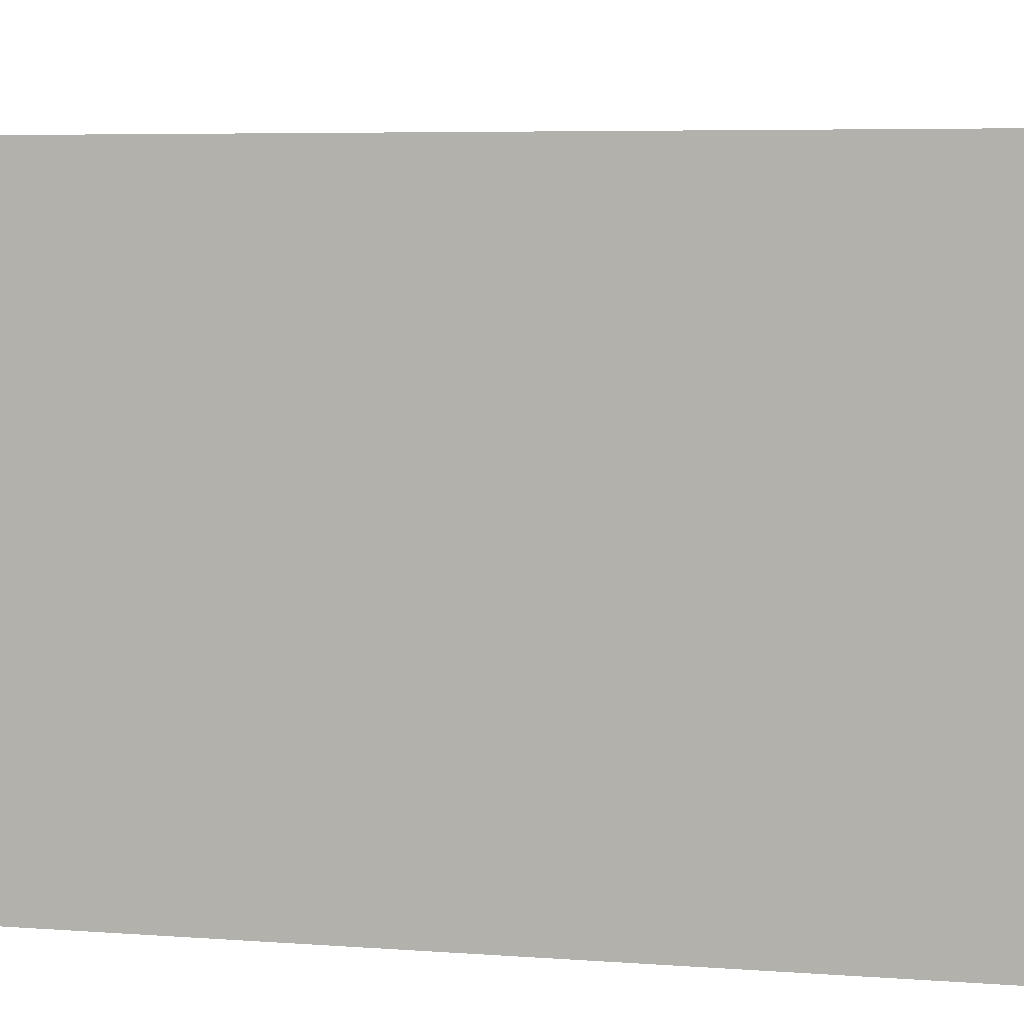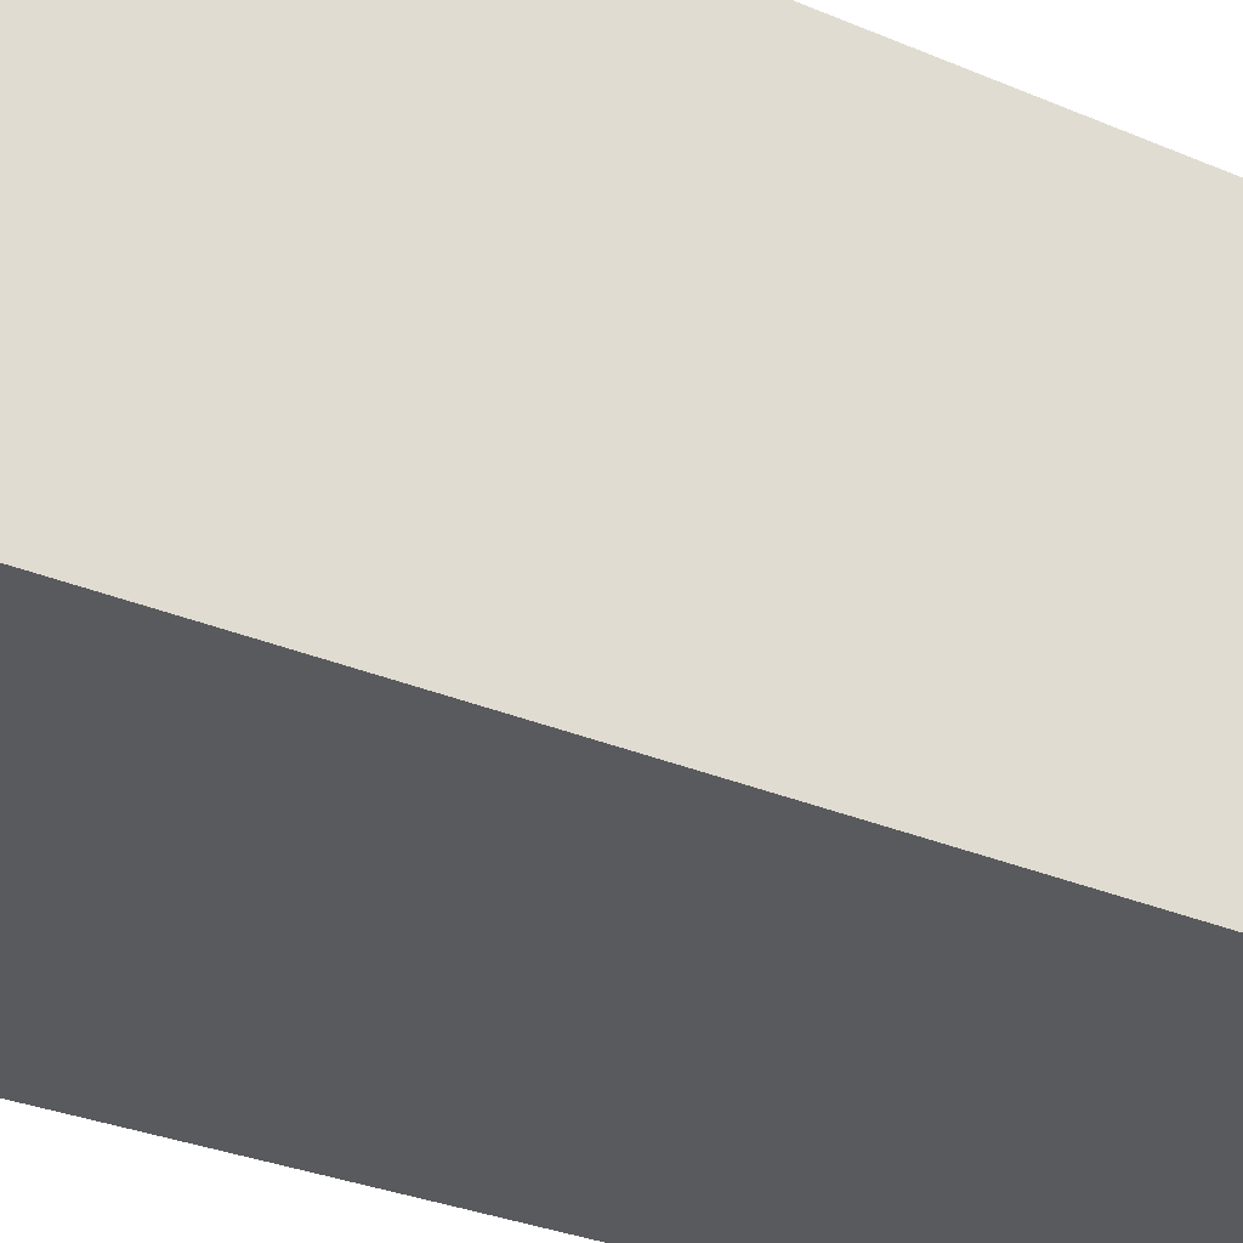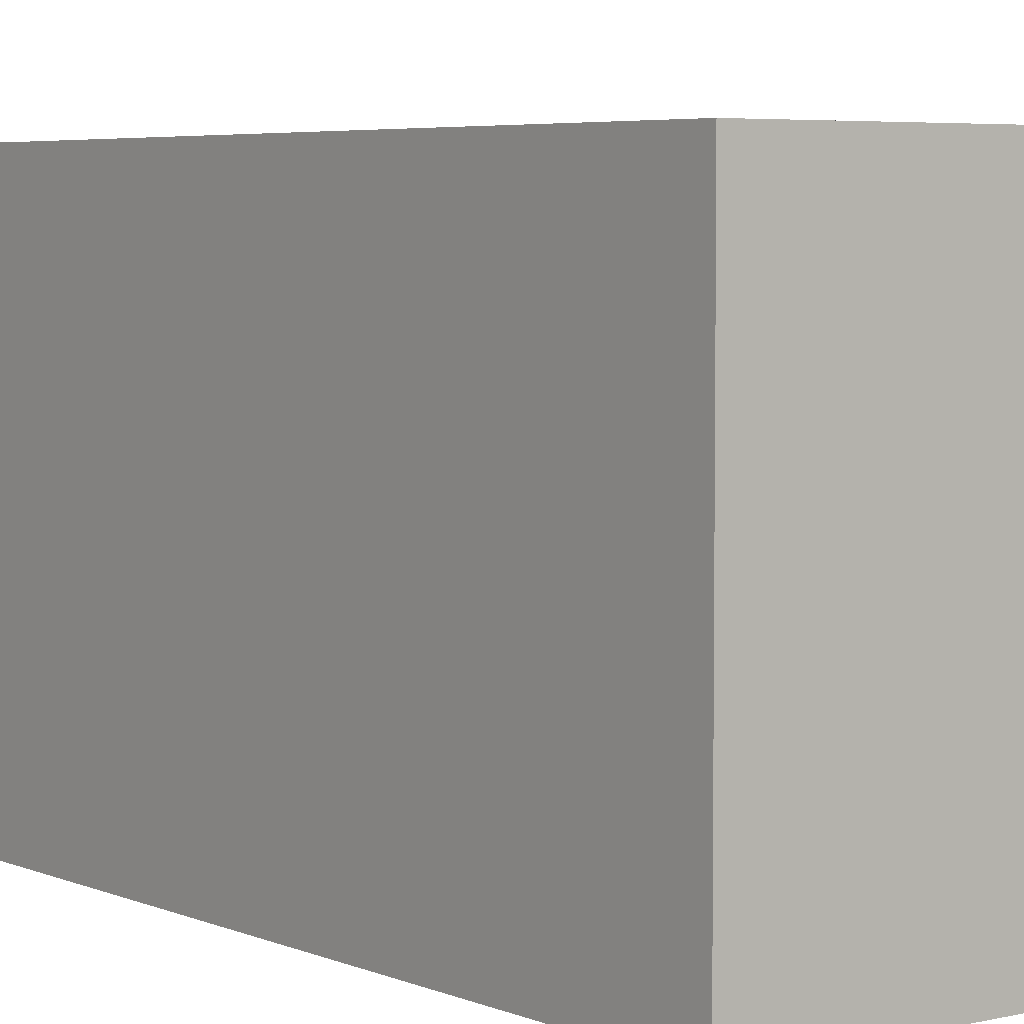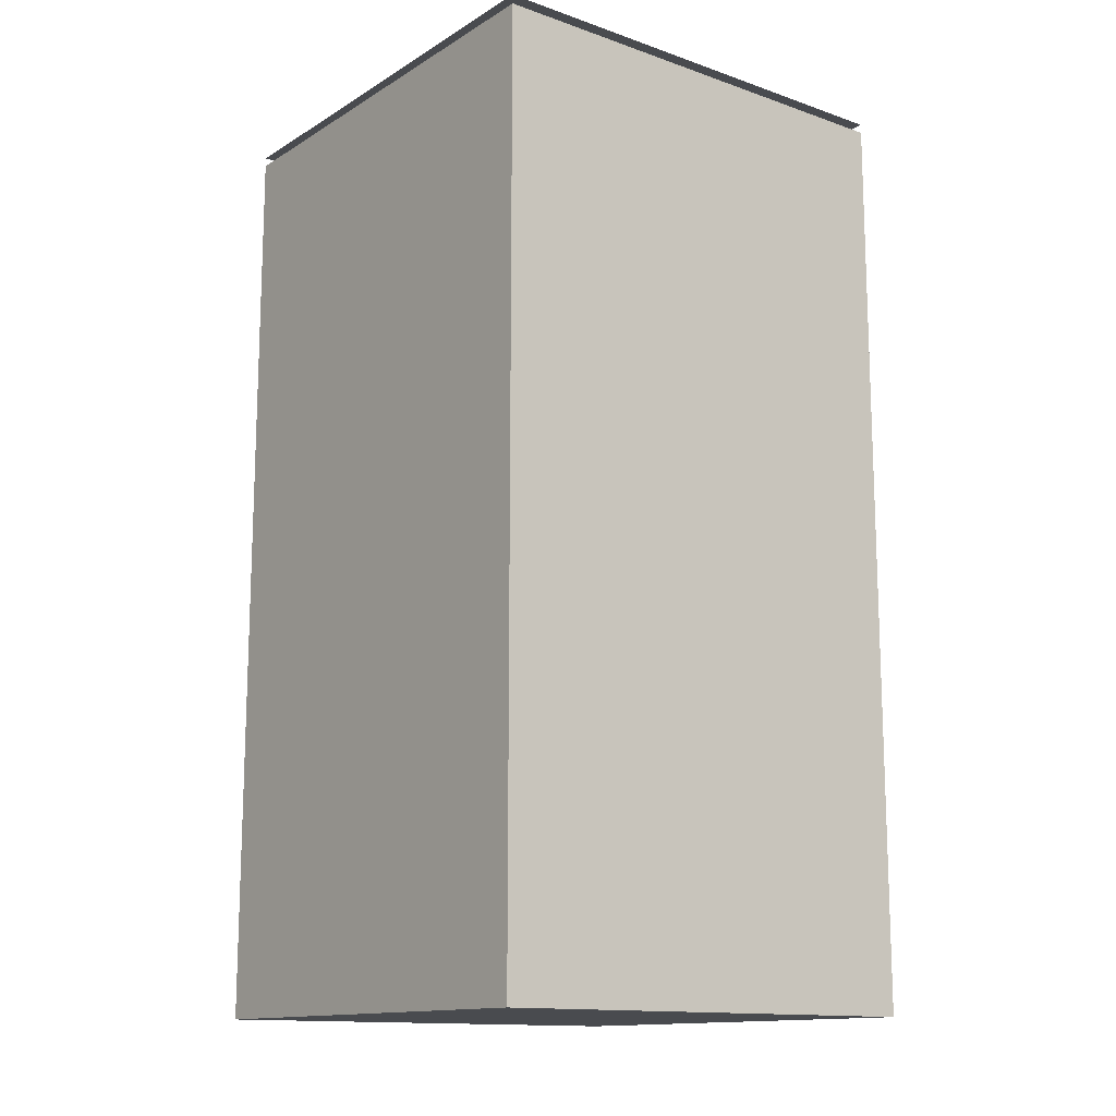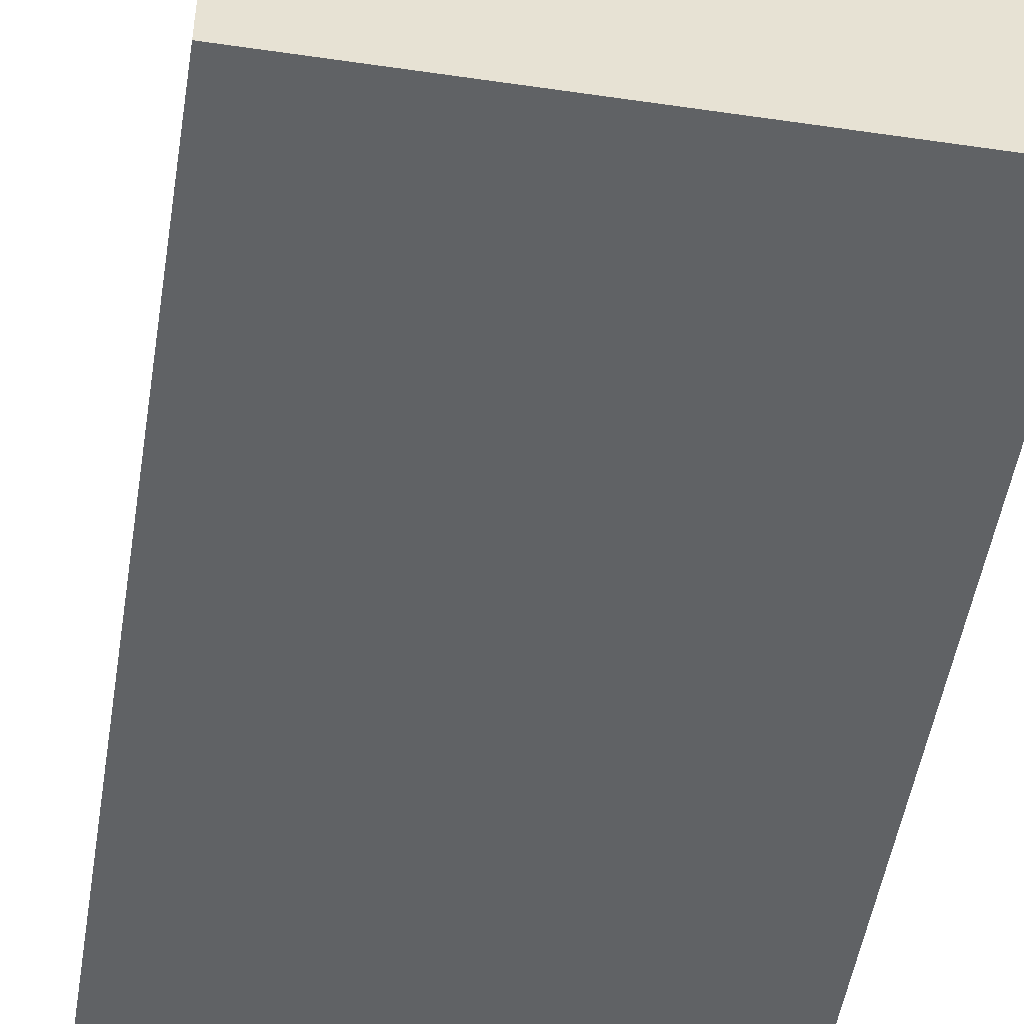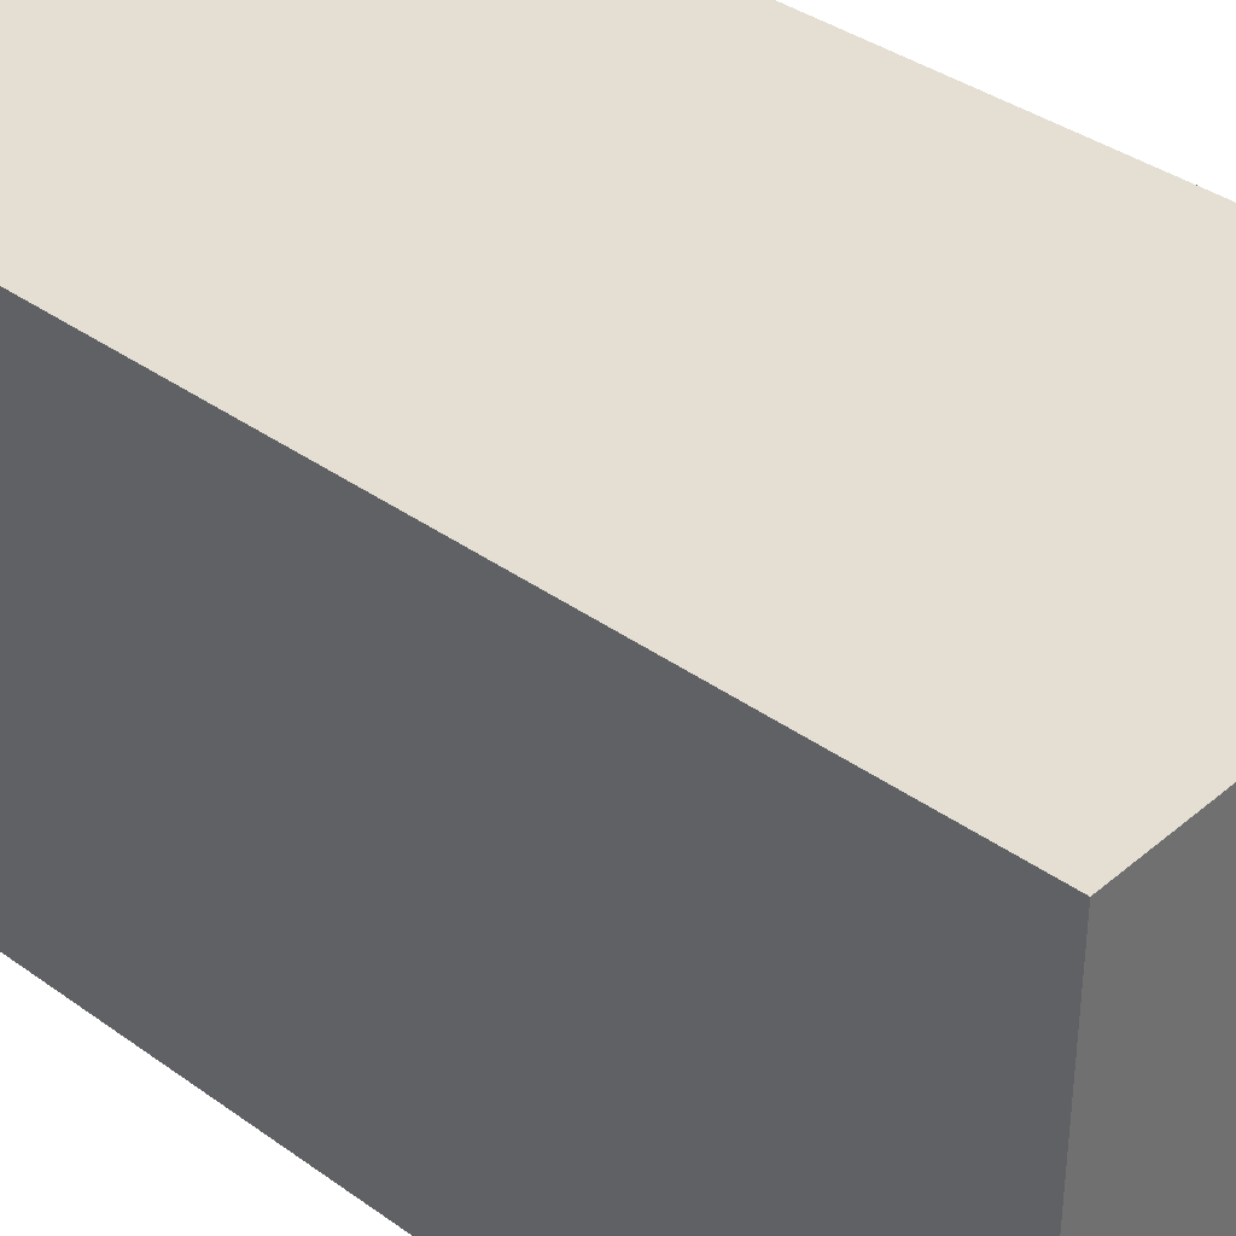
<metadata>
{"format":"obj","ext":"obj","renderer":"f3d","projection":"perspective","resolution":1024,"background":"white","views":[{"elev":4.8,"azim":105.5,"up":"+Z"},{"elev":-31.8,"azim":-120.7,"up":"+Z"},{"elev":4.8,"azim":-37.1,"up":"+Z"},{"elev":-13.8,"azim":52.5,"up":"+Y"},{"elev":-50.5,"azim":170.9,"up":"+Z"},{"elev":37.2,"azim":-47.3,"up":"+Z"}]}
</metadata>
<code>
g Apparel1
v 410.5 10 79.5
v 410.5 10 80.5
v 410.5 8 79.5
v 410.5 8 80.5
v 409.5 10 80.5
v 410.5 10 80.5
v 409.5 10 79.5
v 410.5 10 79.5
v 410.5 10 80.5
v 409.5 10 80.5
v 410.5 8 80.5
v 409.5 8 80.5
v 409.5 10 80.5
v 409.5 10 79.5
v 409.5 8 80.5
v 409.5 8 79.5
v 409.5 8 79.5
v 410.5 8 79.5
v 409.5 8 80.5
v 410.5 8 80.5
v 409.5 10 79.5
v 410.5 10 79.5
v 409.5 8 79.5
v 410.5 8 79.5
f 1 2 3
f 3 2 4
f 5 6 7
f 7 6 8
f 9 10 11
f 11 10 12
f 13 14 15
f 15 14 16
f 17 18 19
f 19 18 20
f 21 22 23
f 23 22 24
g Apparel2
v 409.5 10.02 80.5
v 410.5 10.02 80.5
v 409.5 10.02 79.5
v 410.5 10.02 79.5
f 25 26 27
f 27 26 28

</code>
